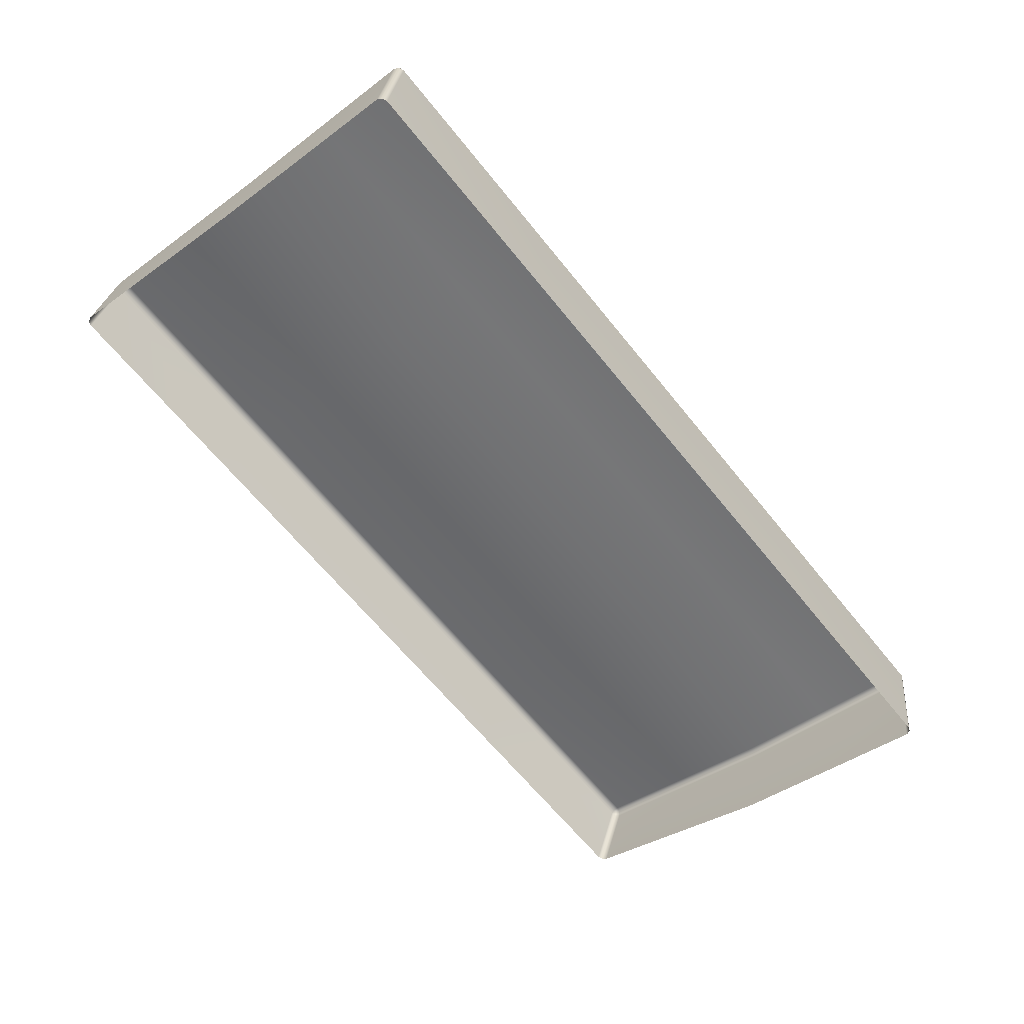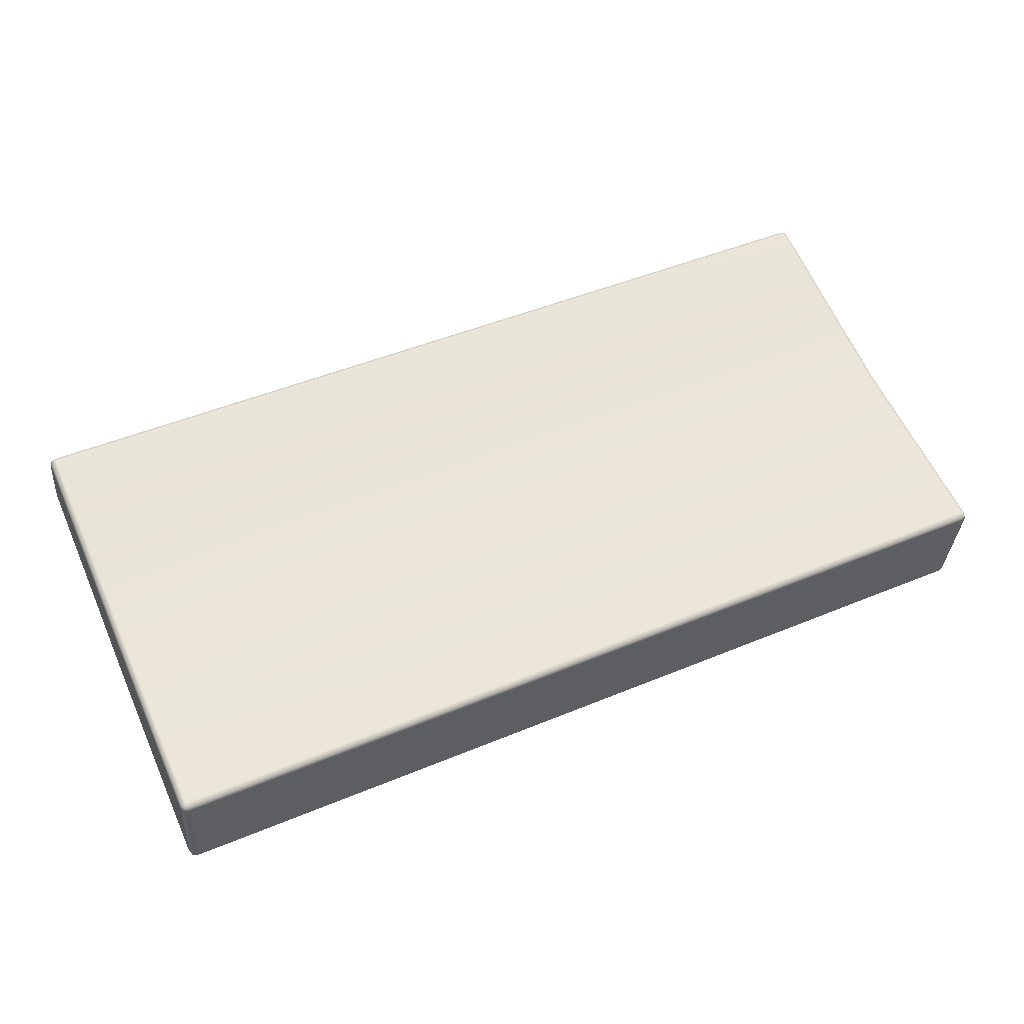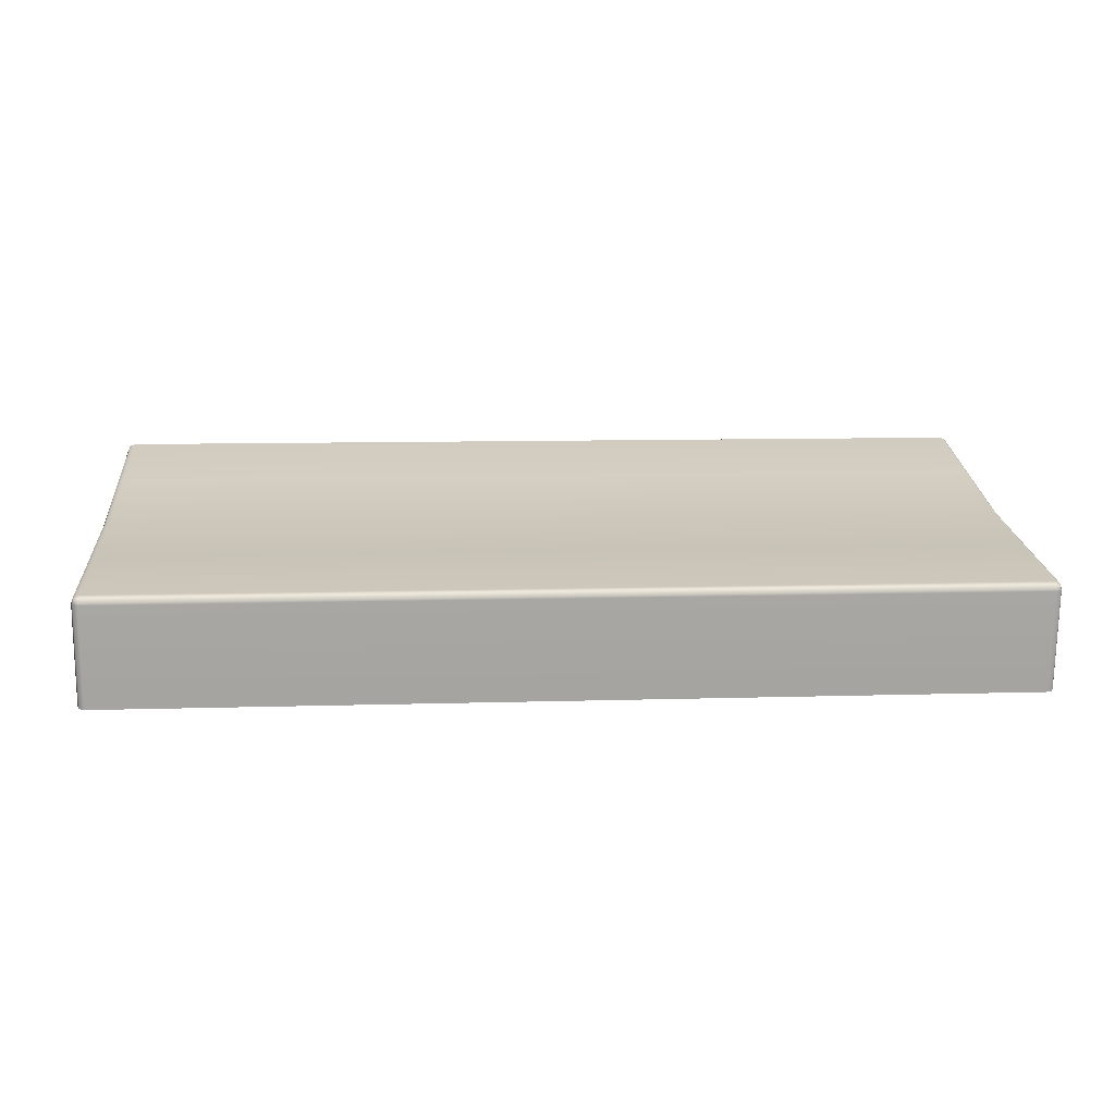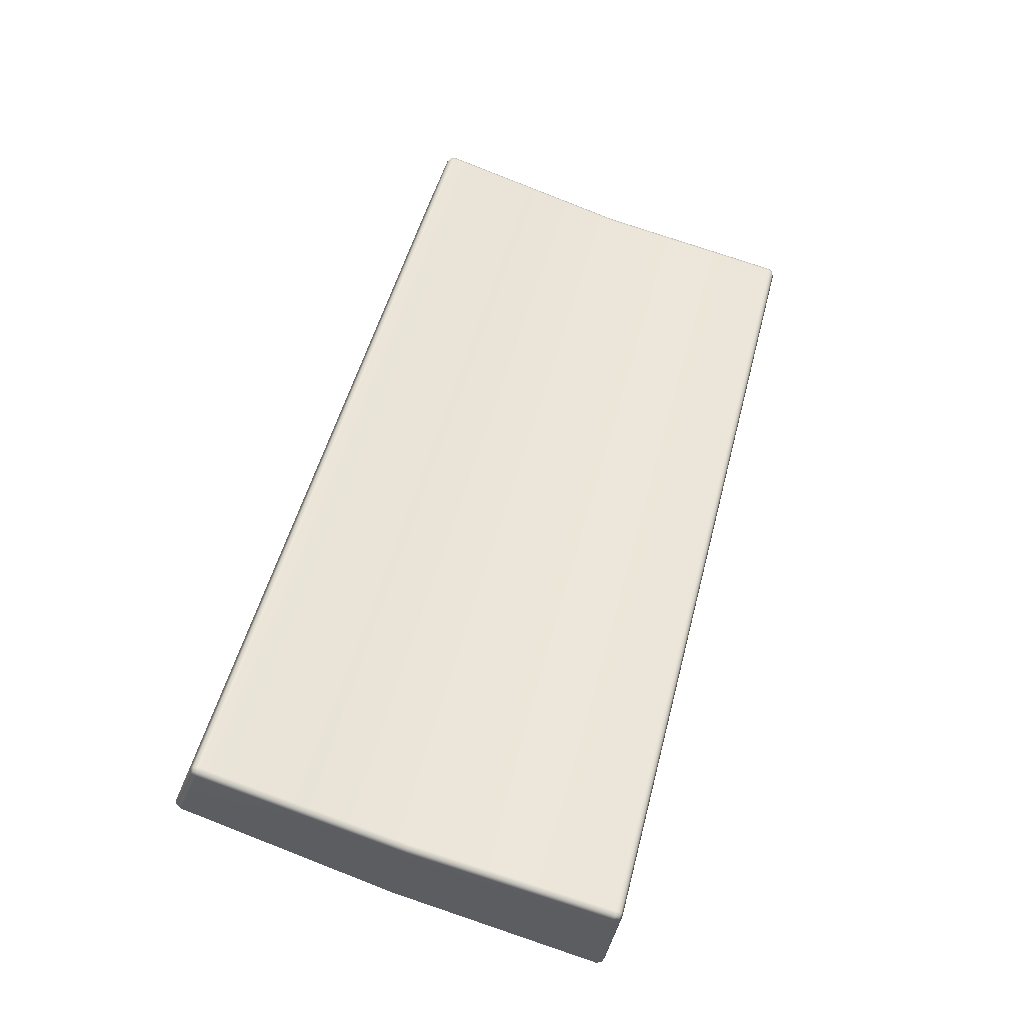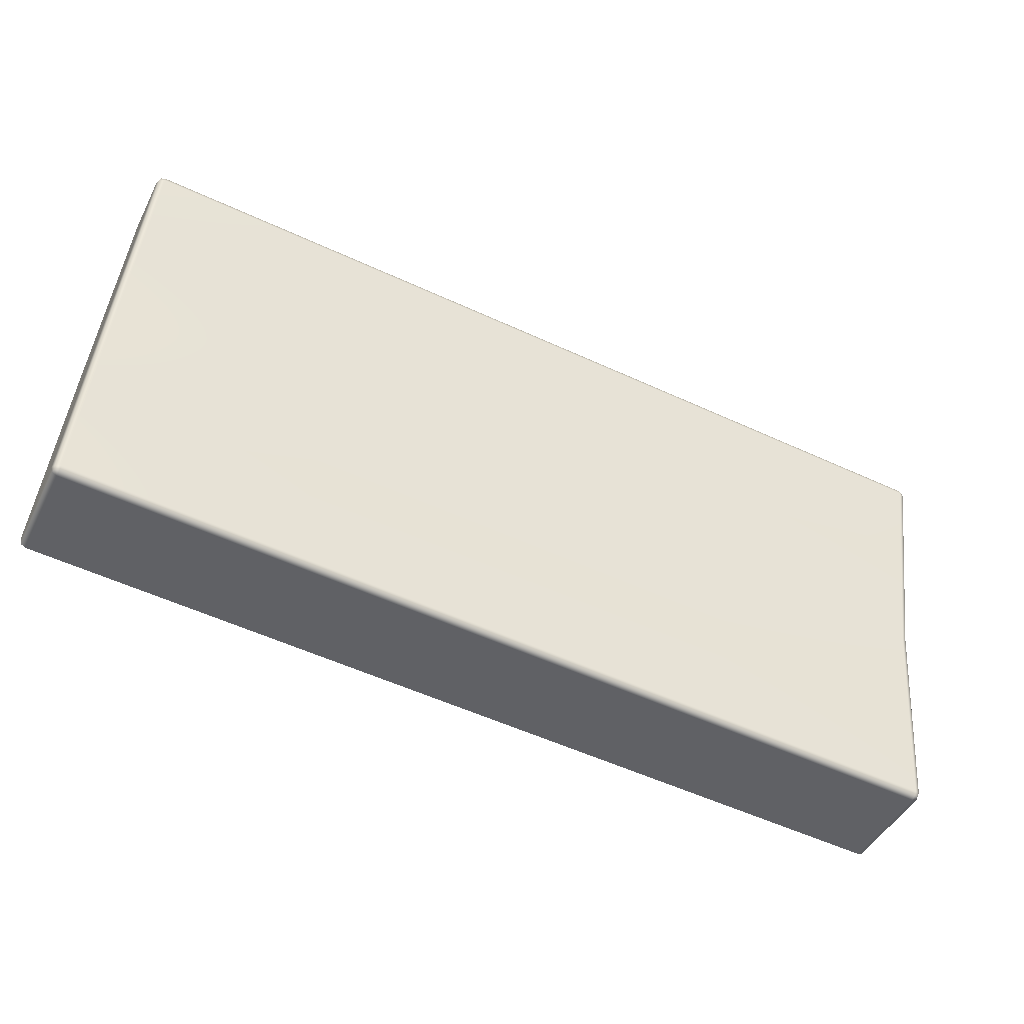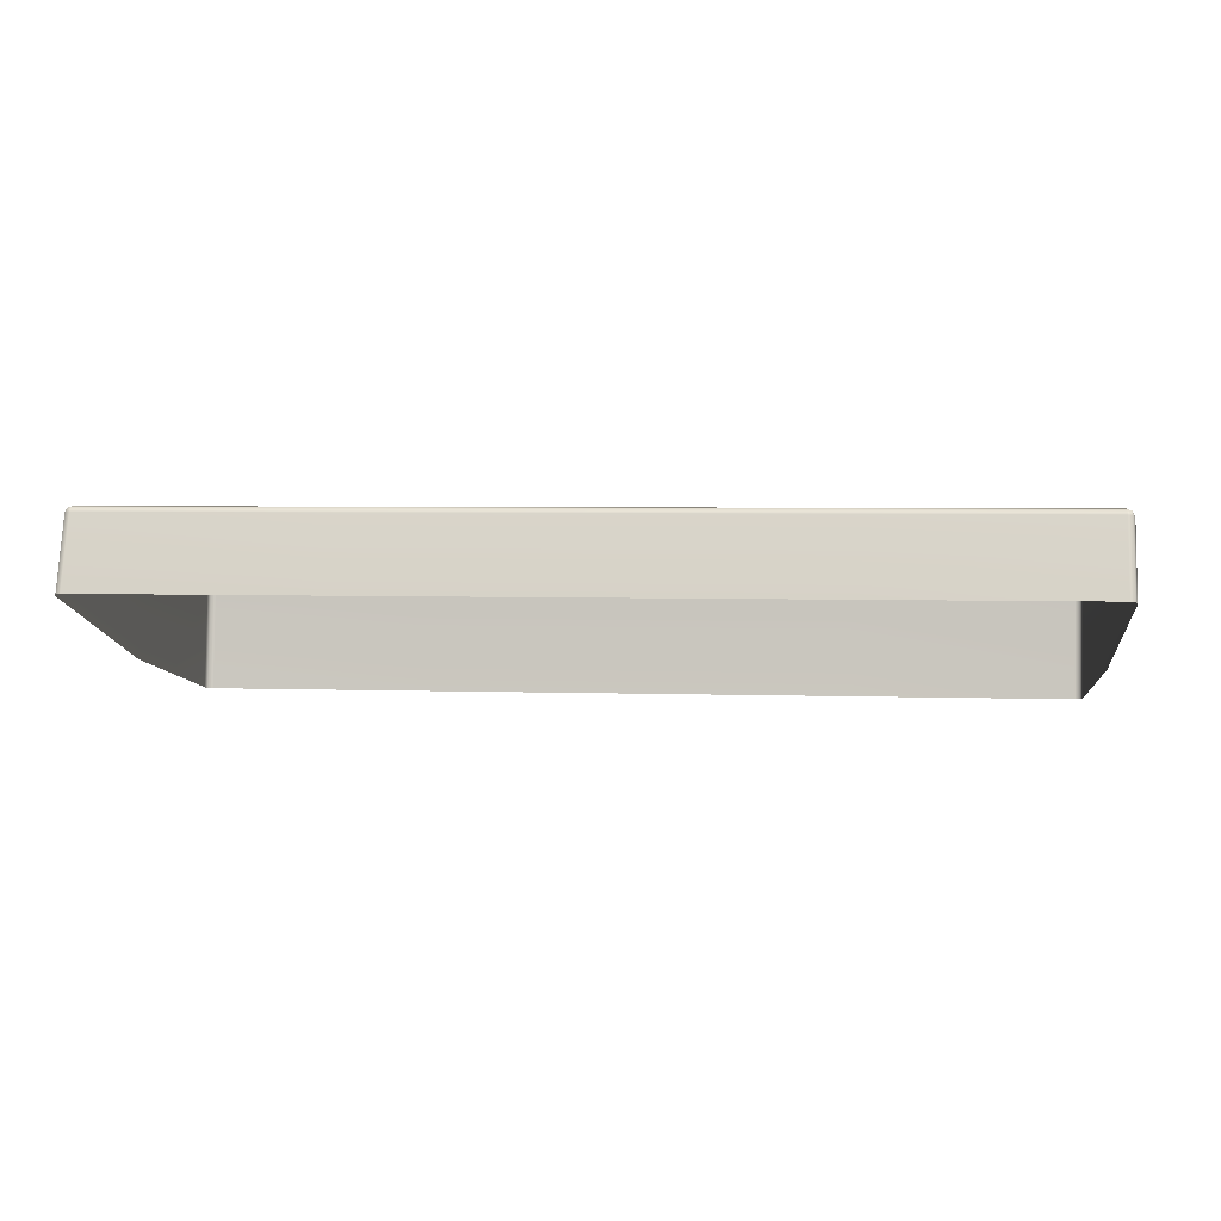
<metadata>
{"format":"obj","ext":"obj","renderer":"f3d","projection":"perspective","resolution":1024,"background":"white","views":[{"elev":-64.5,"azim":128.8,"up":"+Y"},{"elev":48.1,"azim":155.1,"up":"+Y"},{"elev":9.3,"azim":175.4,"up":"+Y"},{"elev":51.1,"azim":104.3,"up":"+Y"},{"elev":-54.9,"azim":154.0,"up":"+Z"},{"elev":4.0,"azim":6.7,"up":"+Y"}]}
</metadata>
<code>
g ENV_SY01_G9_Section4_Vinyl_Slide_03_MO
v -5.03 -0.01458 -2.44
v -5.03 -1.112 -2.289
v -4.973 -1.117 -2.312
v -4.973 -0.01889 -2.463
v -4.973 0.04248 -2.448
v -5.019 0.03385 -2.436
v -2.486 0.04233 -2.448
v -2.486 -0.01889 -2.463
v -2.486 -1.117 -2.312
v 0.0003889 0.04233 -2.448
v -7.377e-05 -0.01905 -2.463
v -7.377e-05 -1.117 -2.312
v 2.487 0.04233 -2.448
v 2.486 -0.01905 -2.463
v 2.486 -1.117 -2.312
v 4.974 0.04233 -2.448
v 4.973 -0.01905 -2.463
v 4.973 -1.118 -2.312
v 5.03 -1.112 -2.289
v 5.03 -0.01473 -2.44
v 5.02 0.03369 -2.436
v -2.486 0.04233 -2.448
v 0.0003889 0.04233 -2.448
v 0.001006 0.0761 -2.395
v -2.486 0.07625 -2.395
v 0.0003889 0.284 -1.277
v -2.486 0.2841 -1.277
v 5.03 -0.01473 -2.44
v 5.03 -1.112 -2.289
v 5.053 -1.099 -2.233
v 5.053 -0.004244 -2.383
v 5.053 -0.8274 -1.087
v 5.03 0.0525 -2.392
v 5.02 0.03369 -2.436
v 5.03 0.2605 -1.273
v 5.053 0.2042 -1.262
v 5.03 0.4687 -0.1532
v 5.053 0.4127 -0.1403
v 5.053 -0.5562 0.05898
v 5.03 0.7815 0.967
v 5.053 0.7264 0.9832
v 5.053 -0.1464 1.223
v 5.03 1.094 2.087
v 5.053 1.04 2.106
v 5.053 0.2633 2.387
v 5.03 0.2824 2.441
v 5.03 1.056 2.162
v 5.019 1.097 2.136
v 5.03 1.056 2.162
v 5.03 0.2824 2.441
v 4.973 0.2903 2.463
v 4.973 1.062 2.185
v 2.486 0.2903 2.463
v 4.973 1.11 2.143
v 5.019 1.097 2.136
v 2.486 1.11 2.143
v 2.486 1.062 2.185
v -0.0006906 1.11 2.143
v -7.377e-05 1.062 2.185
v -7.377e-05 0.2903 2.463
v -2.487 1.11 2.143
v -2.486 1.062 2.185
v -2.486 0.2903 2.463
v -4.974 1.111 2.143
v -4.973 1.062 2.185
v -4.973 0.2905 2.463
v -5.03 0.2824 2.441
v -5.03 1.056 2.162
v -5.02 1.097 2.136
v -0.0006906 1.11 2.143
v -2.487 1.11 2.143
v -2.489 1.117 2.081
v -0.001462 1.117 2.08
v 2.486 1.11 2.143
v 2.486 1.117 2.08
v -2.487 0.8046 0.9613
v -0.0006906 0.8046 0.961
v 2.486 0.8044 0.9606
v 2.486 0.4918 -0.1586
v -7.377e-05 0.492 -0.1586
v 2.487 0.284 -1.277
v -2.486 0.492 -0.1585
v 0.0003889 0.284 -1.277
v -2.486 0.2841 -1.277
v -5.03 1.056 2.162
v -5.03 0.2824 2.441
v -5.053 0.2635 2.387
v -5.053 1.04 2.106
v -5.03 1.095 2.088
v -5.02 1.097 2.136
v -5.03 0.7818 0.9676
v -5.053 0.7266 0.9832
v -5.053 -0.1463 1.223
v -5.03 0.4689 -0.1532
v -5.053 0.4129 -0.1401
v -5.053 -0.556 0.05898
v -5.03 0.2608 -1.272
v -5.053 -0.8273 -1.087
v -5.053 0.2044 -1.262
v -5.03 0.05281 -2.391
v -5.053 -0.004244 -2.383
v -5.053 -1.099 -2.233
v -5.03 -1.112 -2.289
v -5.03 -0.01458 -2.44
v -5.019 0.03385 -2.436
v -5.03 0.05281 -2.391
v -5.019 0.03385 -2.436
v -4.973 0.04248 -2.448
v -4.973 0.07625 -2.394
v -5.03 0.2608 -1.272
v -2.486 0.07625 -2.395
v -2.486 0.04233 -2.448
v -2.486 0.2841 -1.277
v -4.973 0.2841 -1.276
v -5.03 0.4689 -0.1532
v -4.973 0.492 -0.1585
v -2.486 0.2841 -1.277
v -5.03 0.7818 0.9676
v -2.486 0.492 -0.1585
v -4.974 0.8047 0.9617
v -2.487 0.8046 0.9613
v -5.03 1.095 2.088
v -4.976 1.118 2.082
v -2.489 1.117 2.081
v -2.487 0.8046 0.9613
v -2.487 1.11 2.143
v -4.974 1.111 2.143
v -5.02 1.097 2.136
v 4.974 0.04233 -2.448
v 5.02 0.03369 -2.436
v 5.03 0.0525 -2.392
v 4.975 0.07579 -2.396
v 2.487 0.04233 -2.448
v 2.488 0.07594 -2.396
v 4.974 0.2838 -1.277
v 2.487 0.284 -1.277
v 5.03 0.2605 -1.273
v 4.973 0.4918 -0.1586
v 5.03 0.4687 -0.1532
v 2.486 0.4918 -0.1586
v 2.487 0.284 -1.277
v 2.486 0.8044 0.9606
v 4.973 0.8043 0.9602
v 5.03 0.7815 0.967
v 4.973 1.117 2.079
v 5.03 1.094 2.087
v 2.486 1.117 2.08
v 2.486 0.8044 0.9606
v 4.973 1.11 2.143
v 5.019 1.097 2.136
v 2.486 1.11 2.143
v 0.001006 0.0761 -2.395
v 2.487 0.284 -1.277
v 0.0003889 0.284 -1.277
v 2.488 0.07594 -2.396
v 0.0003889 0.04233 -2.448
v 2.487 0.04233 -2.448
g ENV_SY01_G9_Section4_Vinyl_Slide_03_MO_0
f 3 2 1
f 4 3 1
f 4 1 5
f 1 6 5
f 5 7 4
f 4 8 3
f 7 8 4
f 8 9 3
f 7 10 8
f 8 11 9
f 10 11 8
f 11 12 9
f 10 13 11
f 11 14 12
f 13 14 11
f 14 15 12
f 13 16 14
f 14 17 15
f 16 17 14
f 17 18 15
f 19 18 17
f 20 19 17
f 17 16 20
f 16 21 20
f 24 23 22
f 25 24 22
f 26 24 25
f 27 26 25
f 30 29 28
f 31 30 28
f 32 30 31
f 31 28 33
f 28 34 33
f 31 33 35
f 36 31 35
f 36 32 31
f 36 35 37
f 36 38 32
f 38 36 37
f 38 39 32
f 37 40 38
f 38 41 39
f 40 41 38
f 41 42 39
f 40 43 41
f 41 44 42
f 43 44 41
f 44 45 42
f 46 45 44
f 47 46 44
f 44 43 47
f 43 48 47
f 51 50 49
f 52 51 49
f 53 51 52
f 52 49 54
f 49 55 54
f 54 56 52
f 56 57 52
f 57 53 52
f 56 58 57
f 57 59 53
f 58 59 57
f 59 60 53
f 58 61 59
f 59 62 60
f 61 62 59
f 62 63 60
f 61 64 62
f 62 65 63
f 64 65 62
f 65 66 63
f 67 66 65
f 68 67 65
f 65 64 68
f 64 69 68
f 72 71 70
f 73 72 70
f 73 70 74
f 75 73 74
f 76 72 73
f 77 73 75
f 77 76 73
f 78 77 75
f 78 79 77
f 77 80 76
f 79 80 77
f 80 79 81
f 80 82 76
f 83 80 81
f 82 80 83
f 84 82 83
f 87 86 85
f 88 87 85
f 88 85 89
f 85 90 89
f 88 89 91
f 87 88 92
f 92 88 91
f 93 87 92
f 92 91 94
f 93 92 95
f 95 92 94
f 96 93 95
f 94 97 95
f 98 96 95
f 97 99 95
f 99 98 95
f 97 100 99
f 99 101 98
f 100 101 99
f 101 102 98
f 103 102 101
f 104 103 101
f 101 100 104
f 100 105 104
f 108 107 106
f 109 108 106
f 109 106 110
f 109 111 108
f 111 112 108
f 113 111 109
f 114 113 109
f 114 109 110
f 114 110 115
f 116 114 115
f 114 116 117
f 115 118 116
f 116 119 117
f 118 120 116
f 119 116 120
f 121 119 120
f 118 122 120
f 122 123 120
f 120 123 124
f 125 120 124
f 124 123 126
f 123 127 126
f 123 122 127
f 122 128 127
f 131 130 129
f 132 131 129
f 132 129 133
f 134 132 133
f 131 132 135
f 135 132 134
f 136 135 134
f 137 131 135
f 137 135 138
f 139 137 138
f 140 138 135
f 141 140 135
f 140 142 138
f 142 143 138
f 138 143 139
f 143 144 139
f 143 145 144
f 145 146 144
f 147 145 143
f 148 147 143
f 145 149 146
f 145 147 149
f 149 150 146
f 147 151 149
f 154 153 152
f 153 155 152
f 152 155 156
f 155 157 156

</code>
